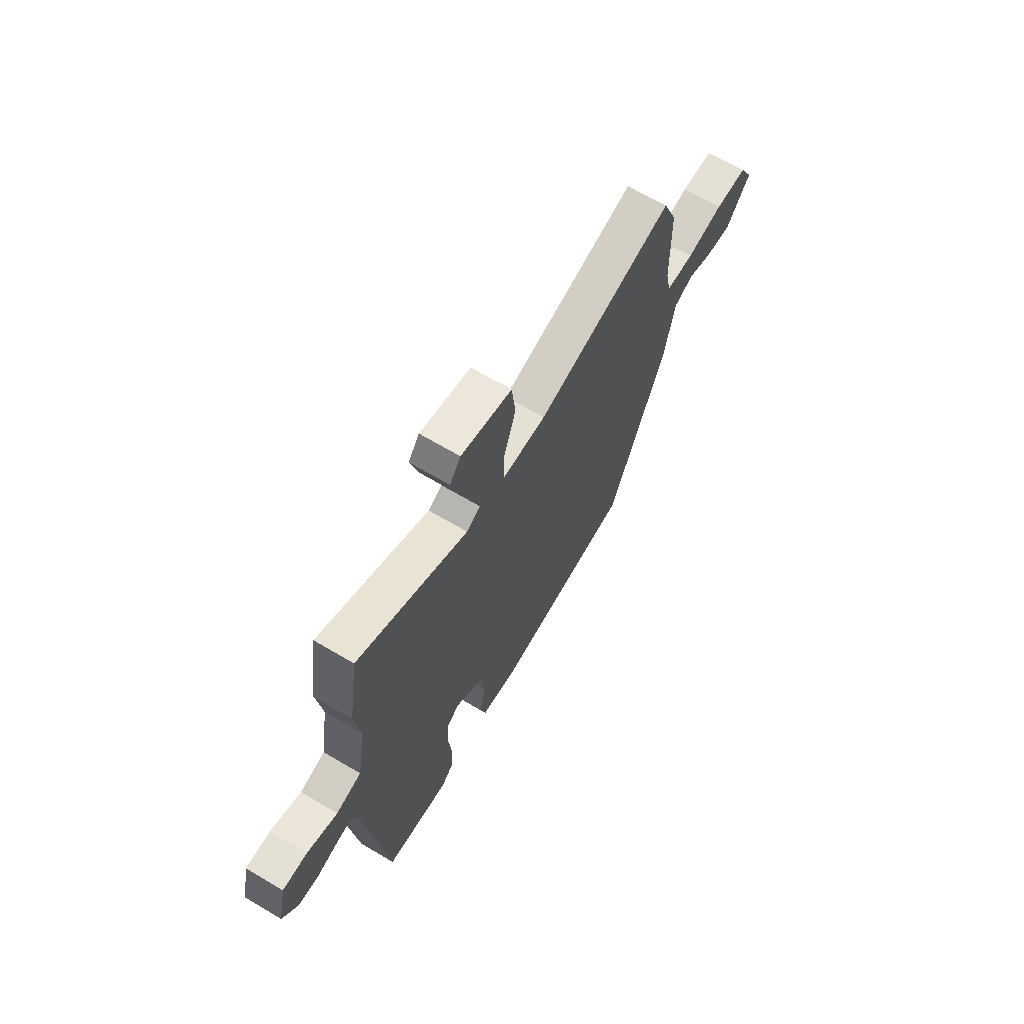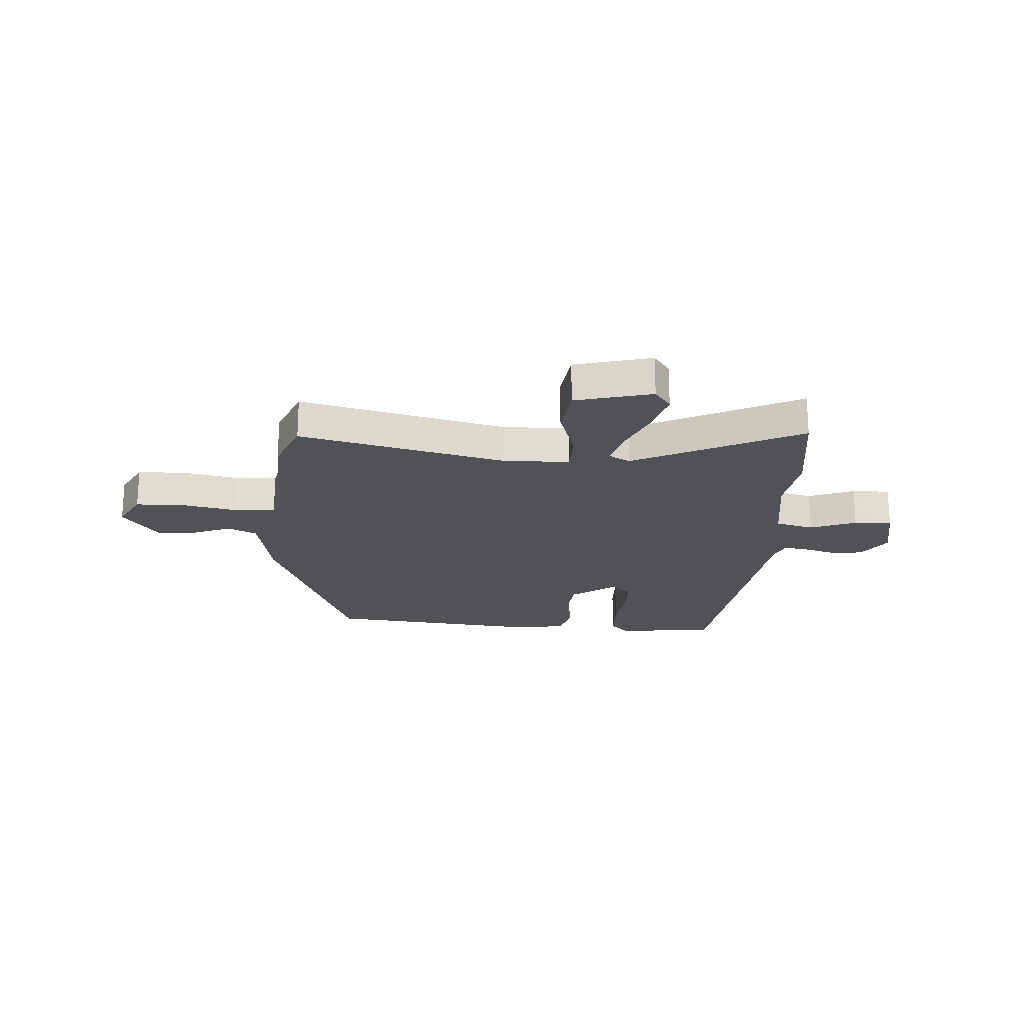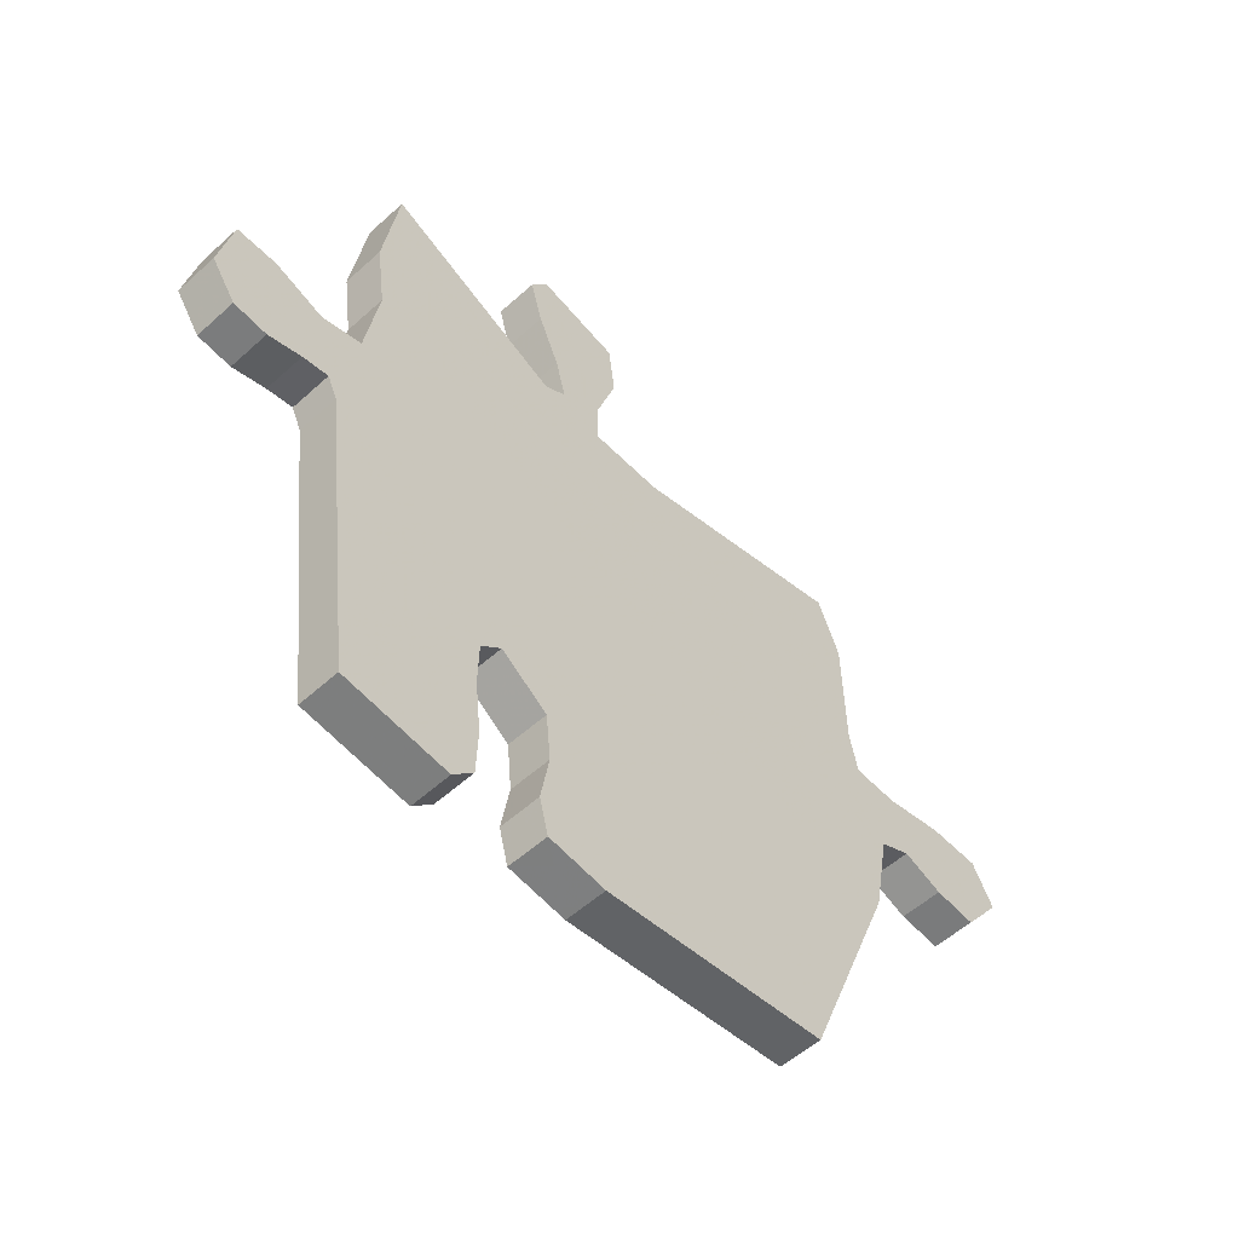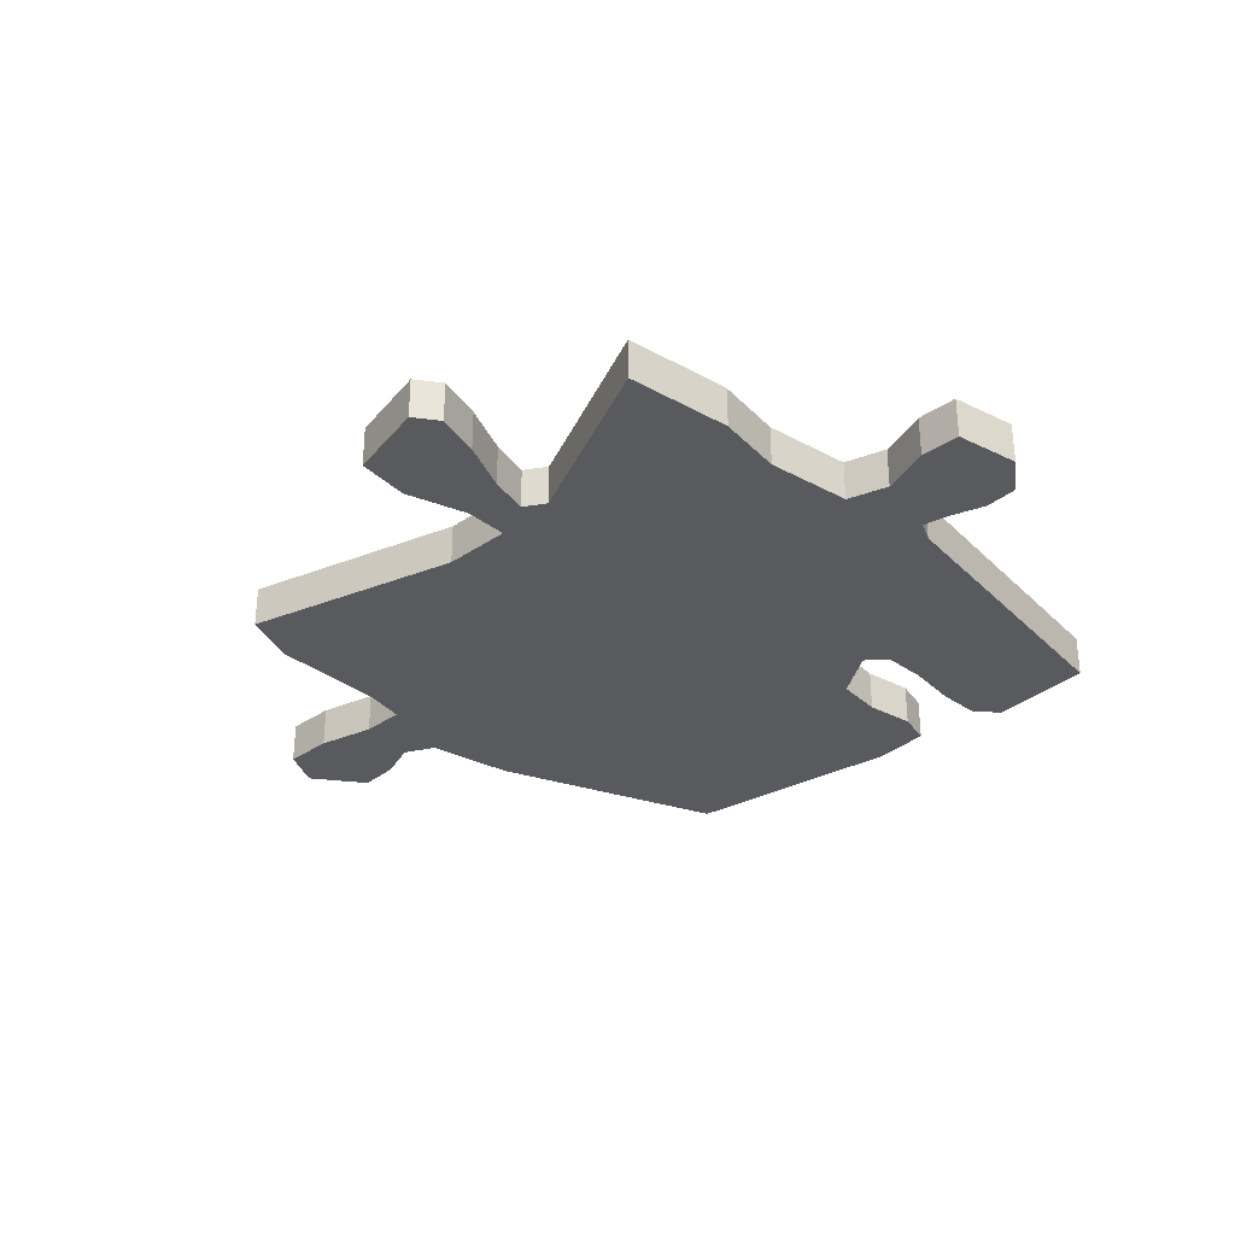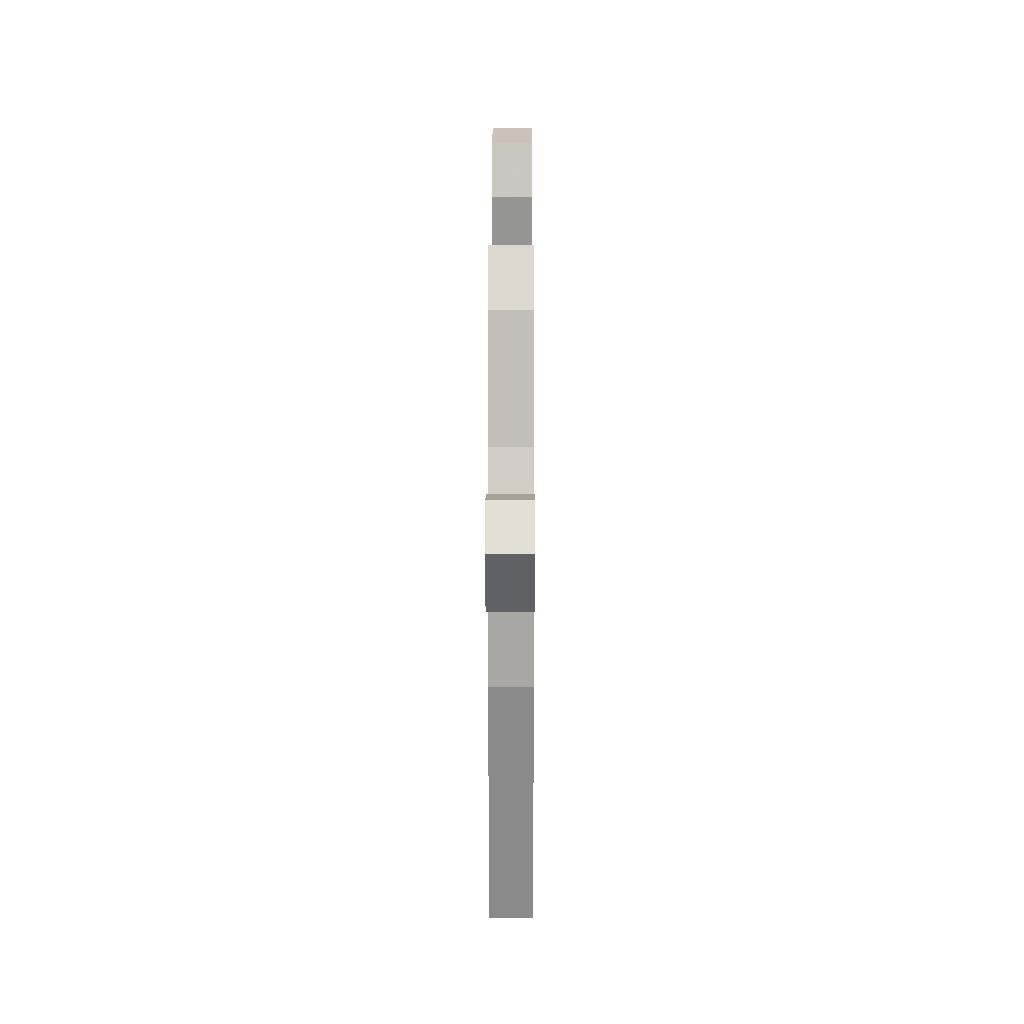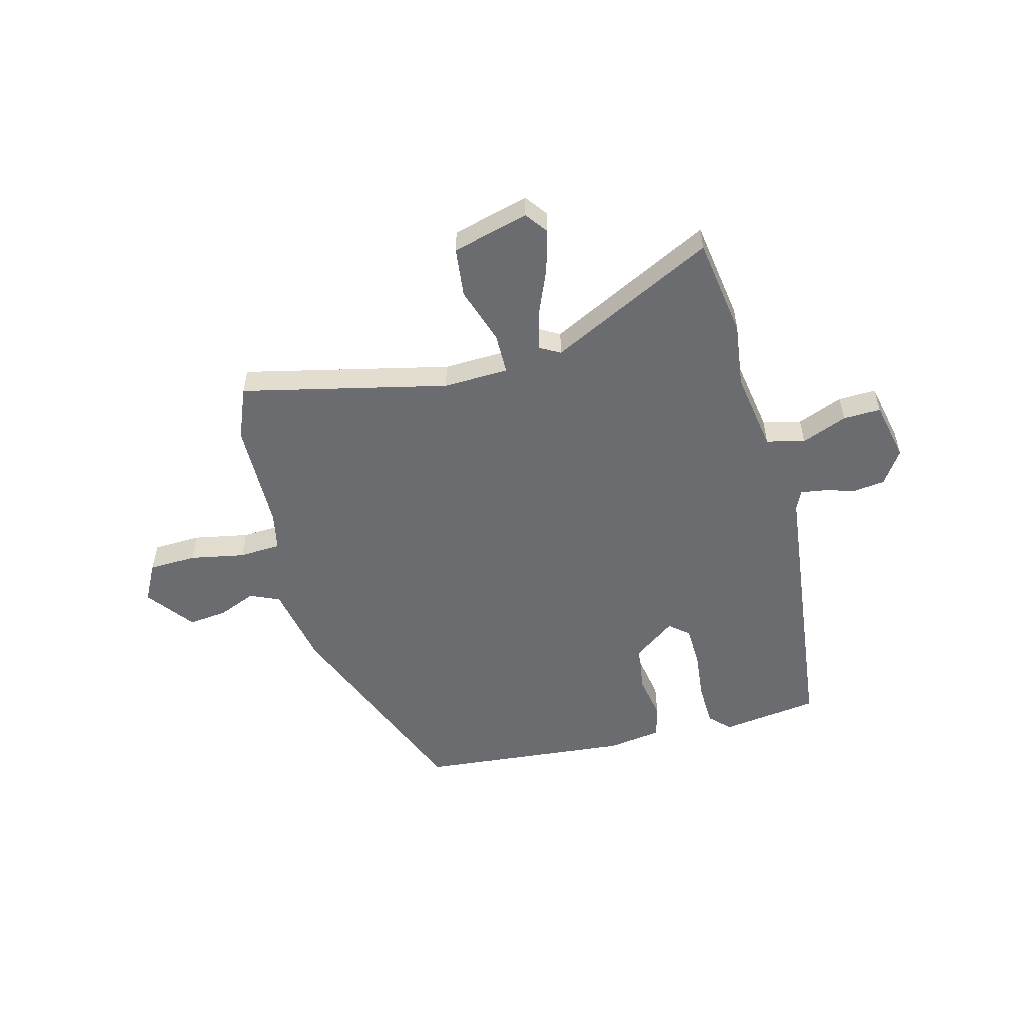
<metadata>
{"format":"obj","ext":"obj","renderer":"f3d","projection":"perspective","resolution":1024,"background":"white","views":[{"elev":67.5,"azim":120.6,"up":"+Z"},{"elev":-21.3,"azim":-4.1,"up":"+Y"},{"elev":-54.4,"azim":133.8,"up":"+Z"},{"elev":-31.0,"azim":42.8,"up":"+Y"},{"elev":4.6,"azim":-89.8,"up":"+Z"},{"elev":-53.7,"azim":14.8,"up":"+Y"}]}
</metadata>
<code>
v -0.502 0.07 0.496
v -0.462 0.07 0.595
v -0.074 0.07 0.505
v 0.049 0.07 0.509
v 0.05 0.07 0.586
v 0.015 0.07 0.694
v 0.026 0.07 0.788
v 0.17 0.07 0.826
v 0.201 0.07 0.784
v 0.179 0.07 0.704
v 0.141 0.07 0.614
v 0.123 0.07 0.543
v 0.162 0.07 0.521
v 0.474 0.07 0.676
v 0.502 0.07 0.487
v 0.486 0.07 0.366
v 0.51 0.07 0.214
v 0.582 0.07 0.196
v 0.668 0.07 0.23
v 0.739 0.07 0.232
v 0.763 0.07 0.119
v 0.72 0.07 0.056
v 0.661 0.07 0.049
v 0.601 0.07 0.066
v 0.555 0.07 0.073
v 0.538 0.07 0.036
v 0.474 0.07 -0.5
v 0.29 0.07 -0.525
v 0.253 0.07 -0.488
v 0.25 0.07 -0.407
v 0.26 0.07 -0.313
v 0.258 0.07 -0.235
v 0.221 0.07 -0.204
v 0.137 0.07 -0.265
v 0.129 0.07 -0.35
v 0.144 0.07 -0.437
v 0.128 0.07 -0.499
v 0.026 0.07 -0.514
v -0.374 0.07 -0.476
v -0.535 0.07 -0.076
v -0.564 0.07 0.079
v -0.619 0.07 0.104
v -0.69 0.07 0.075
v -0.764 0.07 0.067
v -0.831 0.07 0.156
v -0.793 0.07 0.228
v -0.703 0.07 0.231
v -0.6 0.07 0.211
v -0.521 0.07 0.215
v -0.506 0.07 0.288
v -0.502 0 0.496
v -0.462 0 0.595
v -0.074 0 0.505
v 0.049 0 0.509
v 0.05 0 0.586
v 0.015 0 0.694
v 0.026 0 0.788
v 0.17 0 0.826
v 0.201 0 0.784
v 0.179 0 0.704
v 0.141 0 0.614
v 0.123 0 0.543
v 0.162 0 0.521
v 0.474 0 0.676
v 0.502 0 0.487
v 0.486 0 0.366
v 0.51 0 0.214
v 0.582 0 0.196
v 0.668 0 0.23
v 0.739 0 0.232
v 0.763 0 0.119
v 0.72 0 0.056
v 0.661 0 0.049
v 0.601 0 0.066
v 0.555 0 0.073
v 0.538 0 0.036
v 0.474 0 -0.5
v 0.29 0 -0.525
v 0.253 0 -0.488
v 0.25 0 -0.407
v 0.26 0 -0.313
v 0.258 0 -0.235
v 0.221 0 -0.204
v 0.137 0 -0.265
v 0.129 0 -0.35
v 0.144 0 -0.437
v 0.128 0 -0.499
v 0.026 0 -0.514
v -0.374 0 -0.476
v -0.535 0 -0.076
v -0.564 0 0.079
v -0.619 0 0.104
v -0.69 0 0.075
v -0.764 0 0.067
v -0.831 0 0.156
v -0.793 0 0.228
v -0.703 0 0.231
v -0.6 0 0.211
v -0.521 0 0.215
v -0.506 0 0.288
f 45 46 47 48
f 45 48 49
f 42 43 44 45
f 42 45 49
f 41 42 49
f 40 41 49
f 39 40 49 50
f 35 36 37 38
f 34 35 38 39
f 33 34 39 50
f 28 29 30 31
f 26 27 28 31
f 25 26 31 32
f 21 22 23 24
f 21 24 25
f 18 19 20 21
f 17 18 21 25
f 13 14 15 16
f 13 16 17
f 12 13 17 25
f 8 9 10 11
f 8 11 12
f 5 6 7 8
f 4 5 8 12
f 50 1 2 3
f 33 50 3 4
f 25 32 33
f 4 12 25 33
f 98 97 96 95
f 99 98 95
f 95 94 93 92
f 99 95 92
f 99 92 91
f 99 91 90
f 100 99 90 89
f 88 87 86 85
f 89 88 85 84
f 100 89 84 83
f 81 80 79 78
f 81 78 77 76
f 82 81 76 75
f 74 73 72 71
f 75 74 71
f 71 70 69 68
f 75 71 68 67
f 66 65 64 63
f 67 66 63
f 75 67 63 62
f 61 60 59 58
f 62 61 58
f 58 57 56 55
f 62 58 55 54
f 53 52 51 100
f 54 53 100 83
f 83 82 75
f 83 75 62 54
f 1 51 52 2
f 2 52 53 3
f 3 53 54 4
f 4 54 55 5
f 5 55 56 6
f 6 56 57 7
f 7 57 58 8
f 8 58 59 9
f 9 59 60 10
f 10 60 61 11
f 11 61 62 12
f 12 62 63 13
f 13 63 64 14
f 14 64 65 15
f 15 65 66 16
f 16 66 67 17
f 17 67 68 18
f 18 68 69 19
f 19 69 70 20
f 20 70 71 21
f 21 71 72 22
f 22 72 73 23
f 23 73 74 24
f 24 74 75 25
f 25 75 76 26
f 26 76 77 27
f 27 77 78 28
f 28 78 79 29
f 29 79 80 30
f 30 80 81 31
f 31 81 82 32
f 32 82 83 33
f 33 83 84 34
f 34 84 85 35
f 35 85 86 36
f 36 86 87 37
f 37 87 88 38
f 38 88 89 39
f 39 89 90 40
f 40 90 91 41
f 41 91 92 42
f 42 92 93 43
f 43 93 94 44
f 44 94 95 45
f 45 95 96 46
f 46 96 97 47
f 47 97 98 48
f 48 98 99 49
f 49 99 100 50
f 50 100 51 1

</code>
